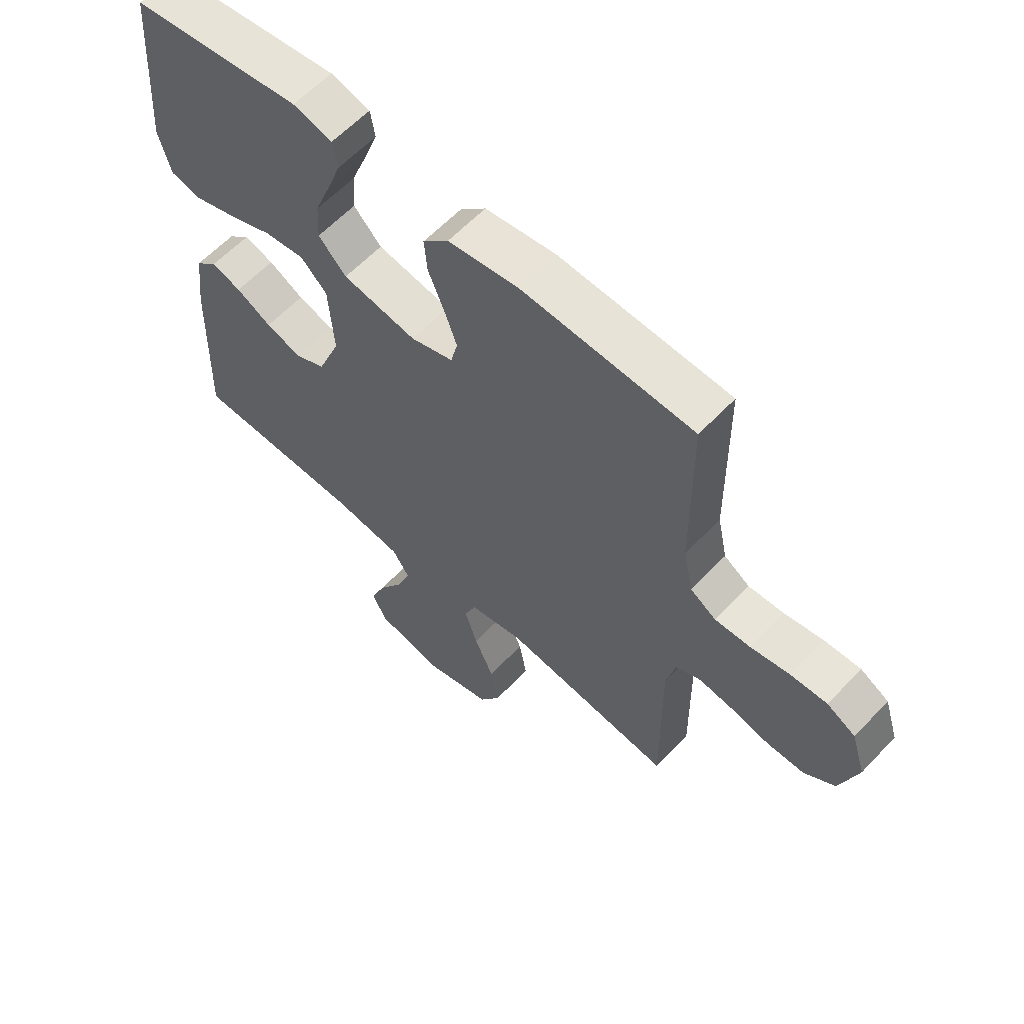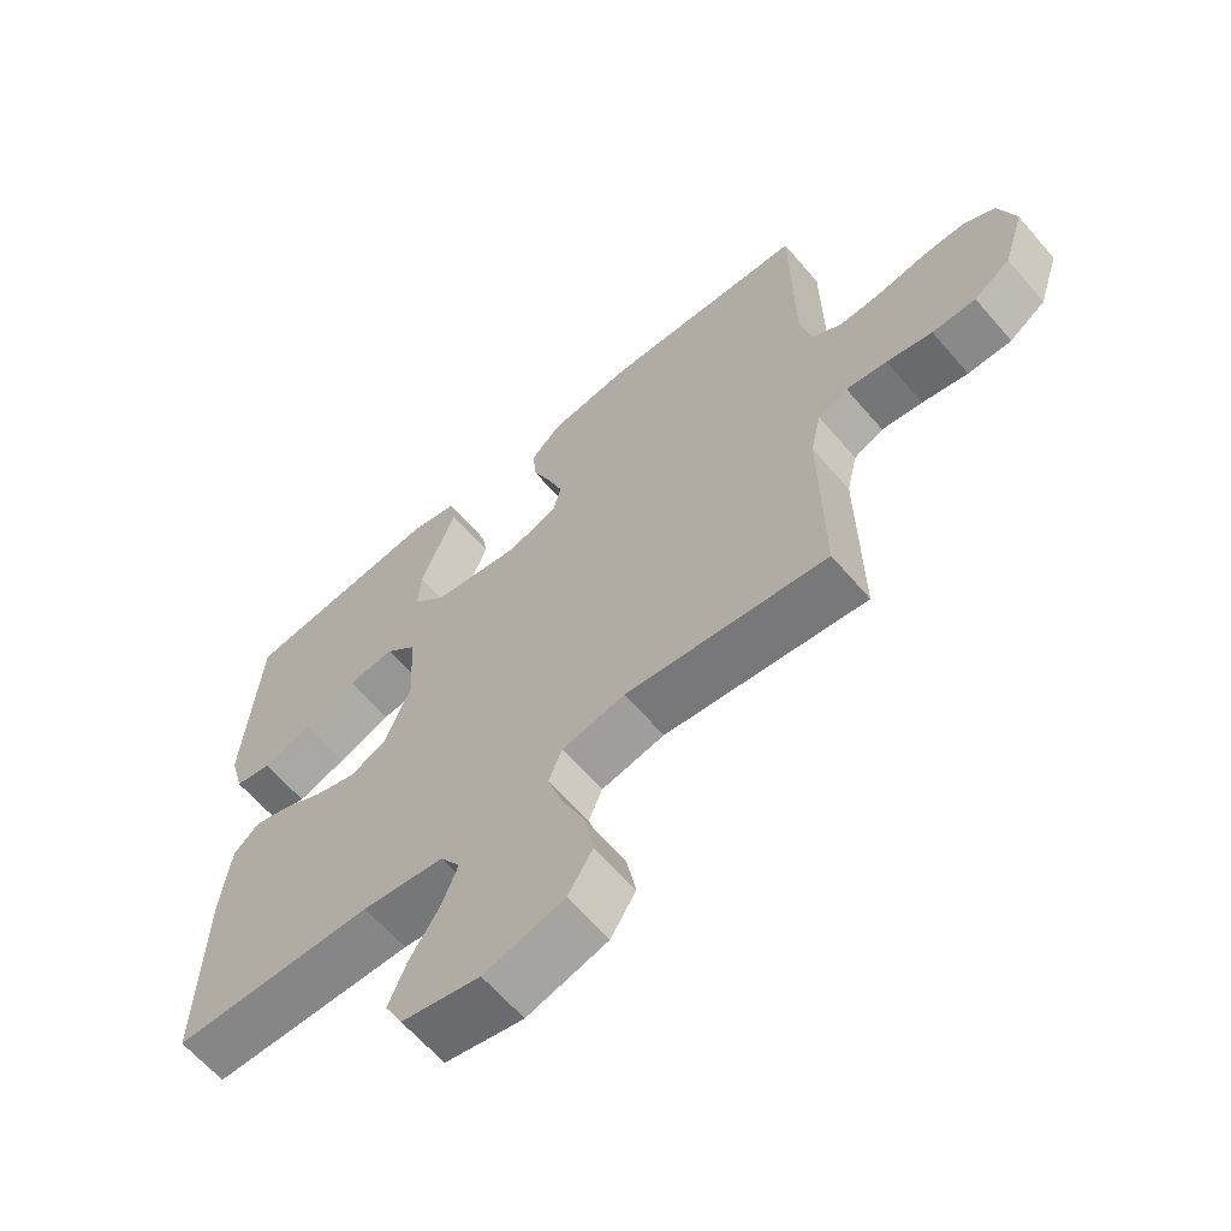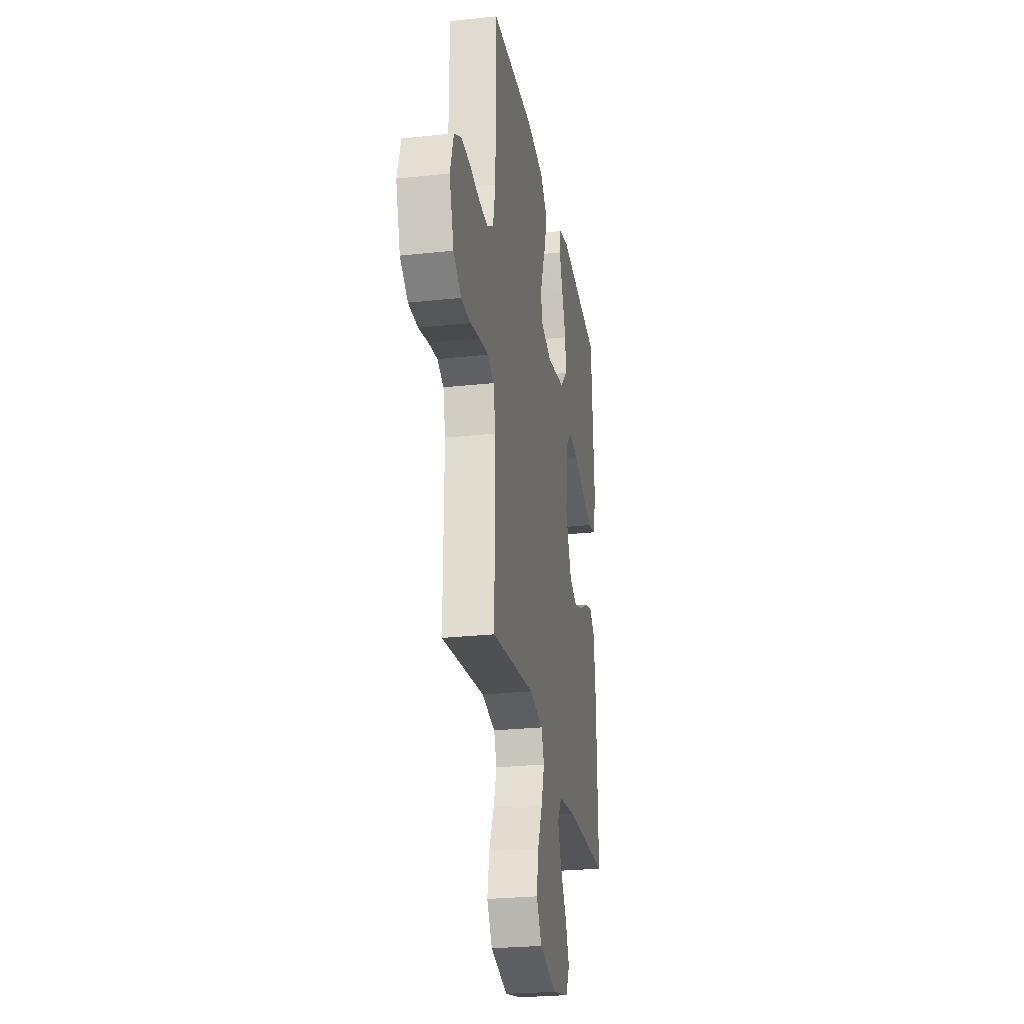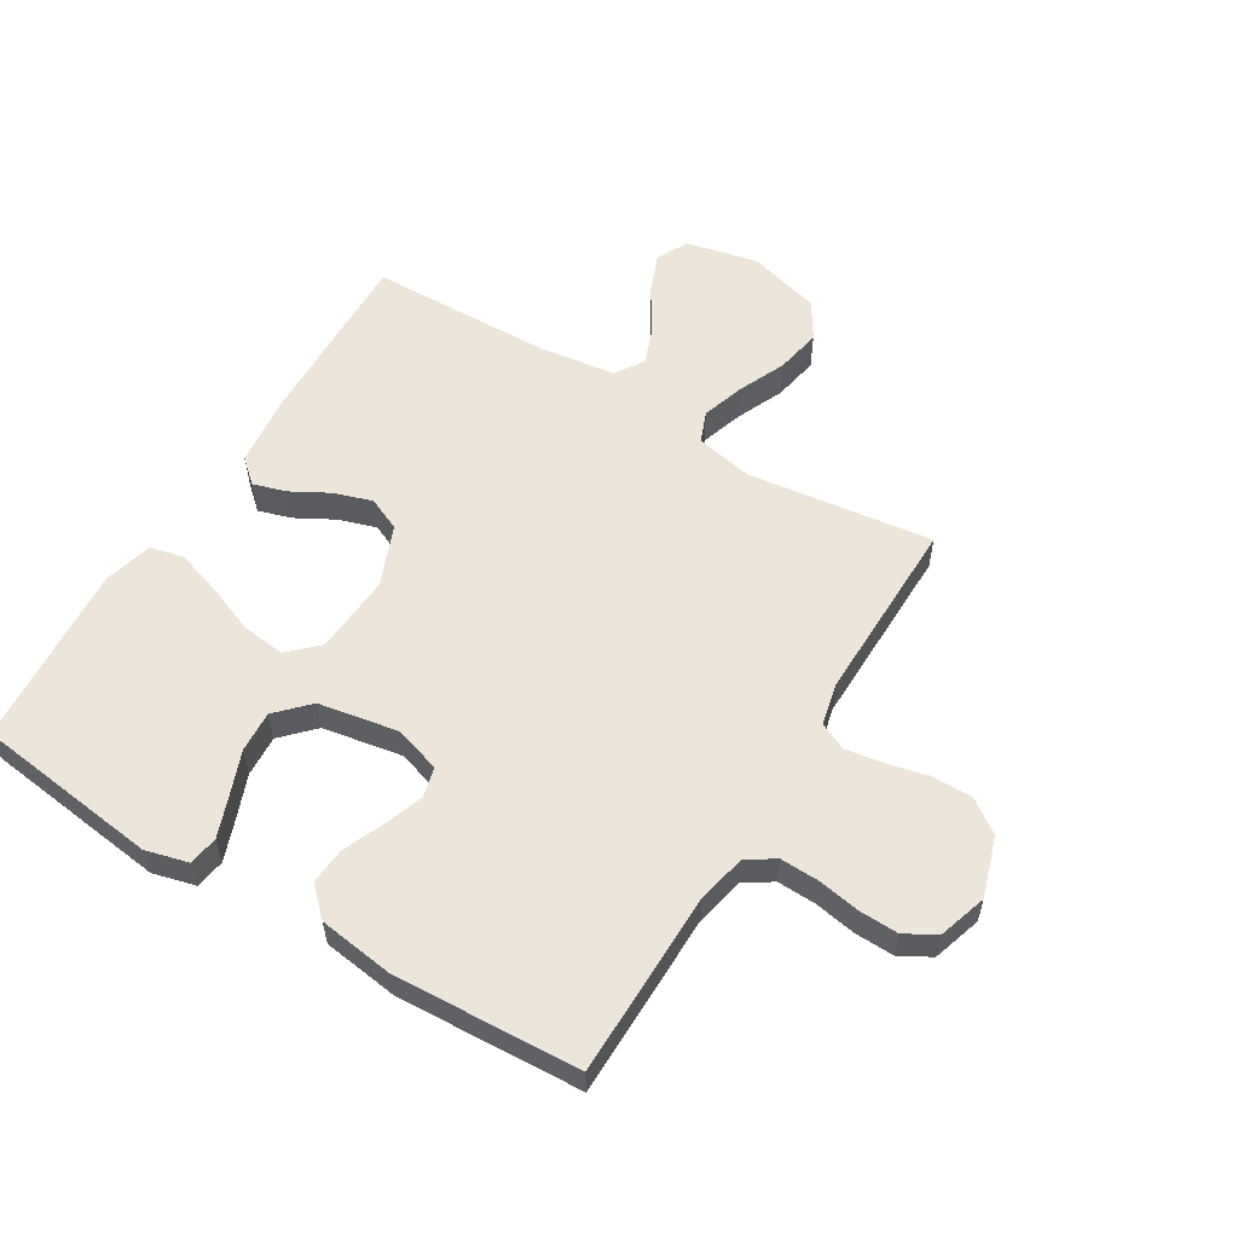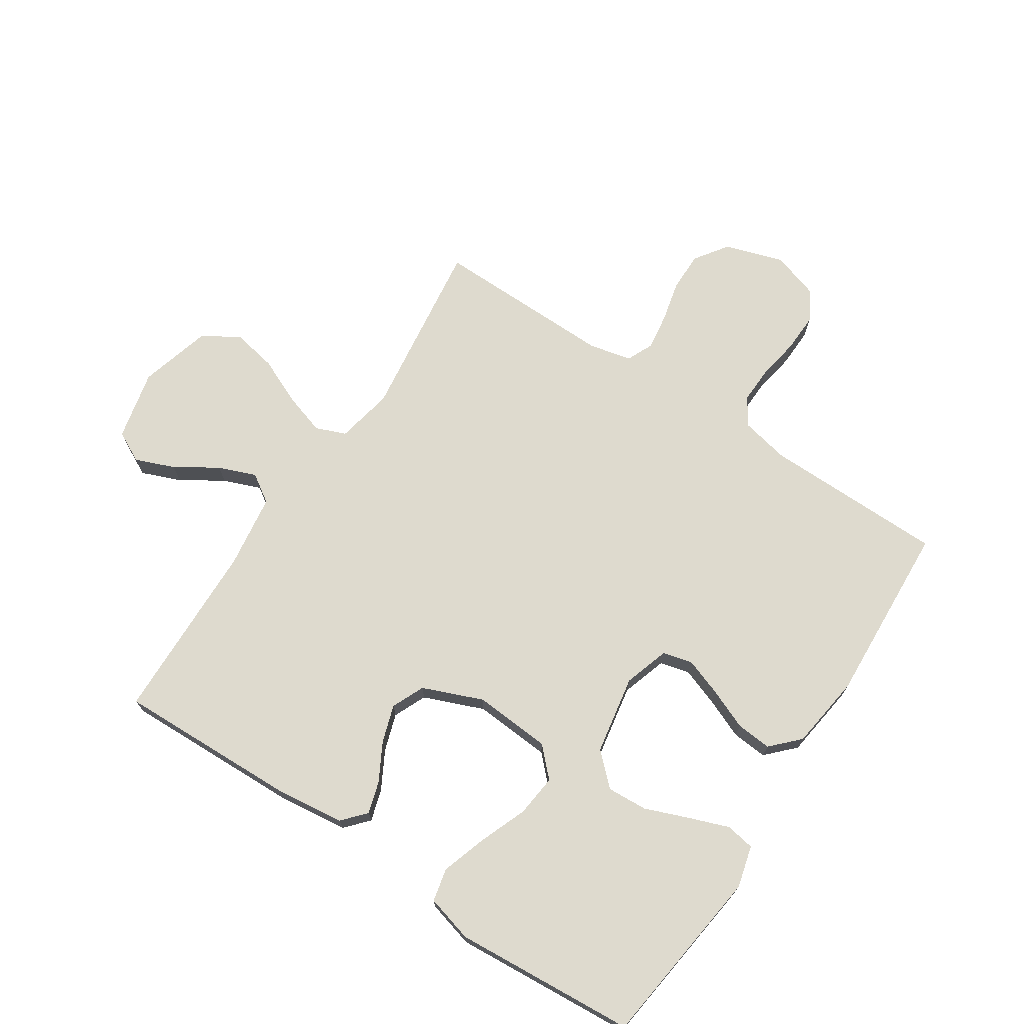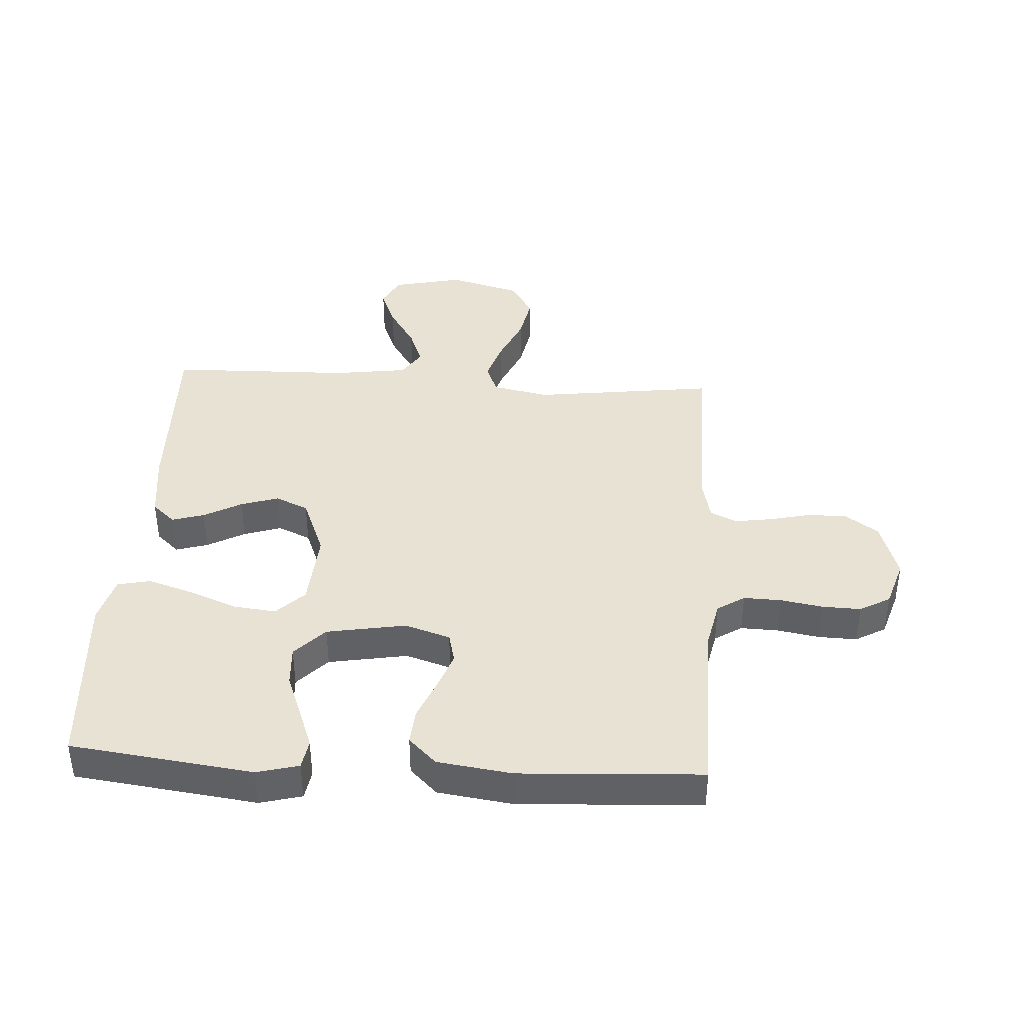
<metadata>
{"format":"obj","ext":"obj","renderer":"f3d","projection":"perspective","resolution":1024,"background":"white","views":[{"elev":60.5,"azim":43.1,"up":"+Z"},{"elev":-63.1,"azim":40.6,"up":"+Z"},{"elev":-26.1,"azim":99.7,"up":"+Z"},{"elev":56.9,"azim":31.2,"up":"+Y"},{"elev":71.3,"azim":-56.7,"up":"+Y"},{"elev":40.0,"azim":3.5,"up":"+Y"}]}
</metadata>
<code>
v 0.5 0.07 -0.5
v 0.2 0.07 -0.461
v 0.106 0.07 -0.48
v 0.086 0.07 -0.53
v 0.108 0.07 -0.599
v 0.142 0.07 -0.676
v 0.156 0.07 -0.75
v 0.119 0.07 -0.81
v 0 0.07 -0.843
v -0.116 0.07 -0.817
v -0.142 0.07 -0.766
v -0.116 0.07 -0.701
v -0.072 0.07 -0.632
v -0.048 0.07 -0.57
v -0.078 0.07 -0.524
v -0.2 0.07 -0.507
v -0.5 0.07 -0.5
v -0.491 0.07 -0.2
v -0.477 0.07 -0.087
v -0.439 0.07 -0.053
v -0.386 0.07 -0.069
v -0.324 0.07 -0.103
v -0.262 0.07 -0.123
v -0.208 0.07 -0.099
v -0.168 0.07 0
v -0.177 0.07 0.128
v -0.223 0.07 0.173
v -0.293 0.07 0.165
v -0.372 0.07 0.134
v -0.446 0.07 0.11
v -0.501 0.07 0.122
v -0.522 0.07 0.2
v -0.5 0.07 0.5
v -0.2 0.07 0.538
v -0.131 0.07 0.52
v -0.123 0.07 0.472
v -0.147 0.07 0.407
v -0.175 0.07 0.335
v -0.179 0.07 0.268
v -0.13 0.07 0.217
v 0 0.07 0.194
v 0.075 0.07 0.218
v 0.087 0.07 0.267
v 0.065 0.07 0.329
v 0.037 0.07 0.396
v 0.032 0.07 0.455
v 0.077 0.07 0.499
v 0.2 0.07 0.516
v 0.5 0.07 0.5
v 0.503 0.07 0.2
v 0.52 0.07 0.12
v 0.565 0.07 0.091
v 0.627 0.07 0.093
v 0.696 0.07 0.105
v 0.76 0.07 0.107
v 0.81 0.07 0.079
v 0.835 0.07 0
v 0.804 0.07 -0.097
v 0.75 0.07 -0.135
v 0.685 0.07 -0.135
v 0.617 0.07 -0.119
v 0.556 0.07 -0.11
v 0.512 0.07 -0.13
v 0.496 0.07 -0.2
v 0.5 0 -0.5
v 0.2 0 -0.461
v 0.106 0 -0.48
v 0.086 0 -0.53
v 0.108 0 -0.599
v 0.142 0 -0.676
v 0.156 0 -0.75
v 0.119 0 -0.81
v 0 0 -0.843
v -0.116 0 -0.817
v -0.142 0 -0.766
v -0.116 0 -0.701
v -0.072 0 -0.632
v -0.048 0 -0.57
v -0.078 0 -0.524
v -0.2 0 -0.507
v -0.5 0 -0.5
v -0.491 0 -0.2
v -0.477 0 -0.087
v -0.439 0 -0.053
v -0.386 0 -0.069
v -0.324 0 -0.103
v -0.262 0 -0.123
v -0.208 0 -0.099
v -0.168 0 0
v -0.177 0 0.128
v -0.223 0 0.173
v -0.293 0 0.165
v -0.372 0 0.134
v -0.446 0 0.11
v -0.501 0 0.122
v -0.522 0 0.2
v -0.5 0 0.5
v -0.2 0 0.538
v -0.131 0 0.52
v -0.123 0 0.472
v -0.147 0 0.407
v -0.175 0 0.335
v -0.179 0 0.268
v -0.13 0 0.217
v 0 0 0.194
v 0.075 0 0.218
v 0.087 0 0.267
v 0.065 0 0.329
v 0.037 0 0.396
v 0.032 0 0.455
v 0.077 0 0.499
v 0.2 0 0.516
v 0.5 0 0.5
v 0.503 0 0.2
v 0.52 0 0.12
v 0.565 0 0.091
v 0.627 0 0.093
v 0.696 0 0.105
v 0.76 0 0.107
v 0.81 0 0.079
v 0.835 0 0
v 0.804 0 -0.097
v 0.75 0 -0.135
v 0.685 0 -0.135
v 0.617 0 -0.119
v 0.556 0 -0.11
v 0.512 0 -0.13
v 0.496 0 -0.2
f 59 60 61
f 58 59 61
f 57 58 61
f 56 57 61
f 55 56 61
f 54 55 61
f 53 54 61
f 52 53 61 62
f 51 52 62 63
f 48 49 50
f 47 48 50
f 46 47 50
f 45 46 50
f 44 45 50
f 51 63 64
f 50 51 64
f 44 50 64
f 43 44 64
f 36 37 38
f 35 36 38
f 34 35 38
f 33 34 38
f 32 33 38
f 31 32 38
f 30 31 38
f 29 30 38
f 28 29 38
f 27 28 38 39
f 26 27 39 40
f 20 21 22
f 19 20 22
f 18 19 22
f 17 18 22
f 16 17 22
f 15 16 22 23
f 14 15 23 24
f 11 12 13
f 10 11 13
f 9 10 13
f 8 9 13
f 7 8 13
f 6 7 13
f 5 6 13
f 4 5 13 14
f 14 24 25
f 4 14 25
f 3 4 25
f 64 1 2
f 43 64 2
f 42 43 2
f 26 40 41
f 26 41 42
f 25 26 42
f 3 25 42
f 2 3 42
f 125 124 123
f 125 123 122
f 125 122 121
f 125 121 120
f 125 120 119
f 125 119 118
f 125 118 117
f 126 125 117 116
f 127 126 116 115
f 114 113 112
f 114 112 111
f 114 111 110
f 114 110 109
f 114 109 108
f 128 127 115
f 128 115 114
f 128 114 108
f 128 108 107
f 102 101 100
f 102 100 99
f 102 99 98
f 102 98 97
f 102 97 96
f 102 96 95
f 102 95 94
f 102 94 93
f 102 93 92
f 103 102 92 91
f 104 103 91 90
f 86 85 84
f 86 84 83
f 86 83 82
f 86 82 81
f 86 81 80
f 87 86 80 79
f 88 87 79 78
f 77 76 75
f 77 75 74
f 77 74 73
f 77 73 72
f 77 72 71
f 77 71 70
f 77 70 69
f 78 77 69 68
f 89 88 78
f 89 78 68
f 89 68 67
f 66 65 128
f 66 128 107
f 66 107 106
f 105 104 90
f 106 105 90
f 106 90 89
f 106 89 67
f 106 67 66
f 1 65 66 2
f 2 66 67 3
f 3 67 68 4
f 4 68 69 5
f 5 69 70 6
f 6 70 71 7
f 7 71 72 8
f 8 72 73 9
f 9 73 74 10
f 10 74 75 11
f 11 75 76 12
f 12 76 77 13
f 13 77 78 14
f 14 78 79 15
f 15 79 80 16
f 16 80 81 17
f 17 81 82 18
f 18 82 83 19
f 19 83 84 20
f 20 84 85 21
f 21 85 86 22
f 22 86 87 23
f 23 87 88 24
f 24 88 89 25
f 25 89 90 26
f 26 90 91 27
f 27 91 92 28
f 28 92 93 29
f 29 93 94 30
f 30 94 95 31
f 31 95 96 32
f 32 96 97 33
f 33 97 98 34
f 34 98 99 35
f 35 99 100 36
f 36 100 101 37
f 37 101 102 38
f 38 102 103 39
f 39 103 104 40
f 40 104 105 41
f 41 105 106 42
f 42 106 107 43
f 43 107 108 44
f 44 108 109 45
f 45 109 110 46
f 46 110 111 47
f 47 111 112 48
f 48 112 113 49
f 49 113 114 50
f 50 114 115 51
f 51 115 116 52
f 52 116 117 53
f 53 117 118 54
f 54 118 119 55
f 55 119 120 56
f 56 120 121 57
f 57 121 122 58
f 58 122 123 59
f 59 123 124 60
f 60 124 125 61
f 61 125 126 62
f 62 126 127 63
f 63 127 128 64
f 64 128 65 1

</code>
